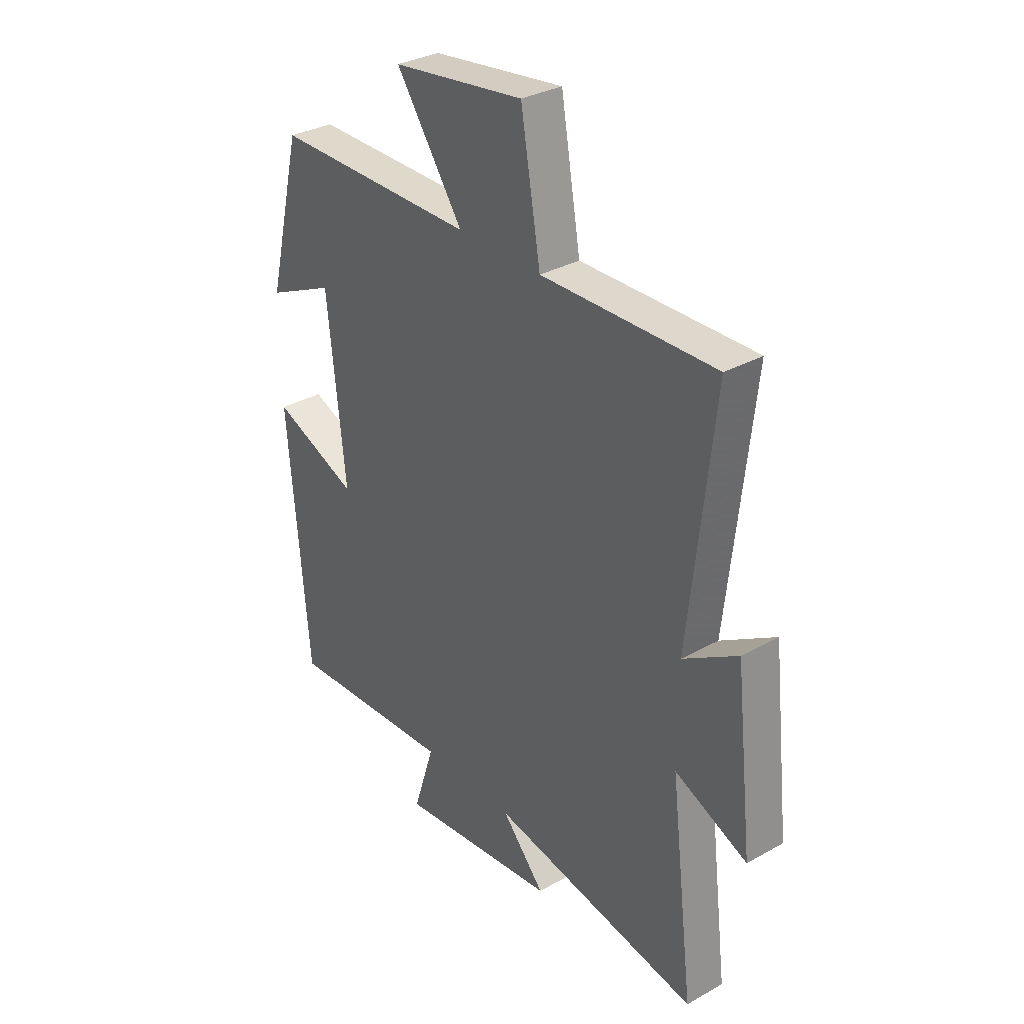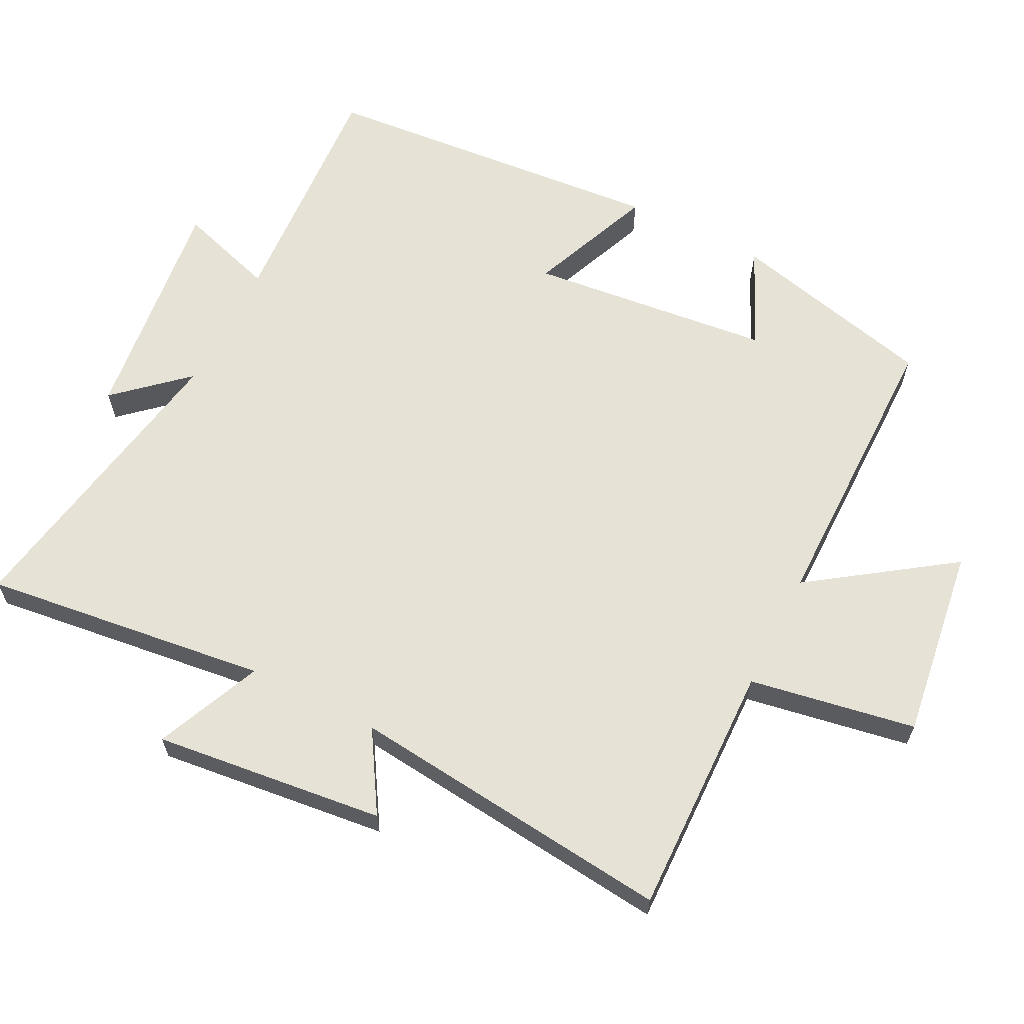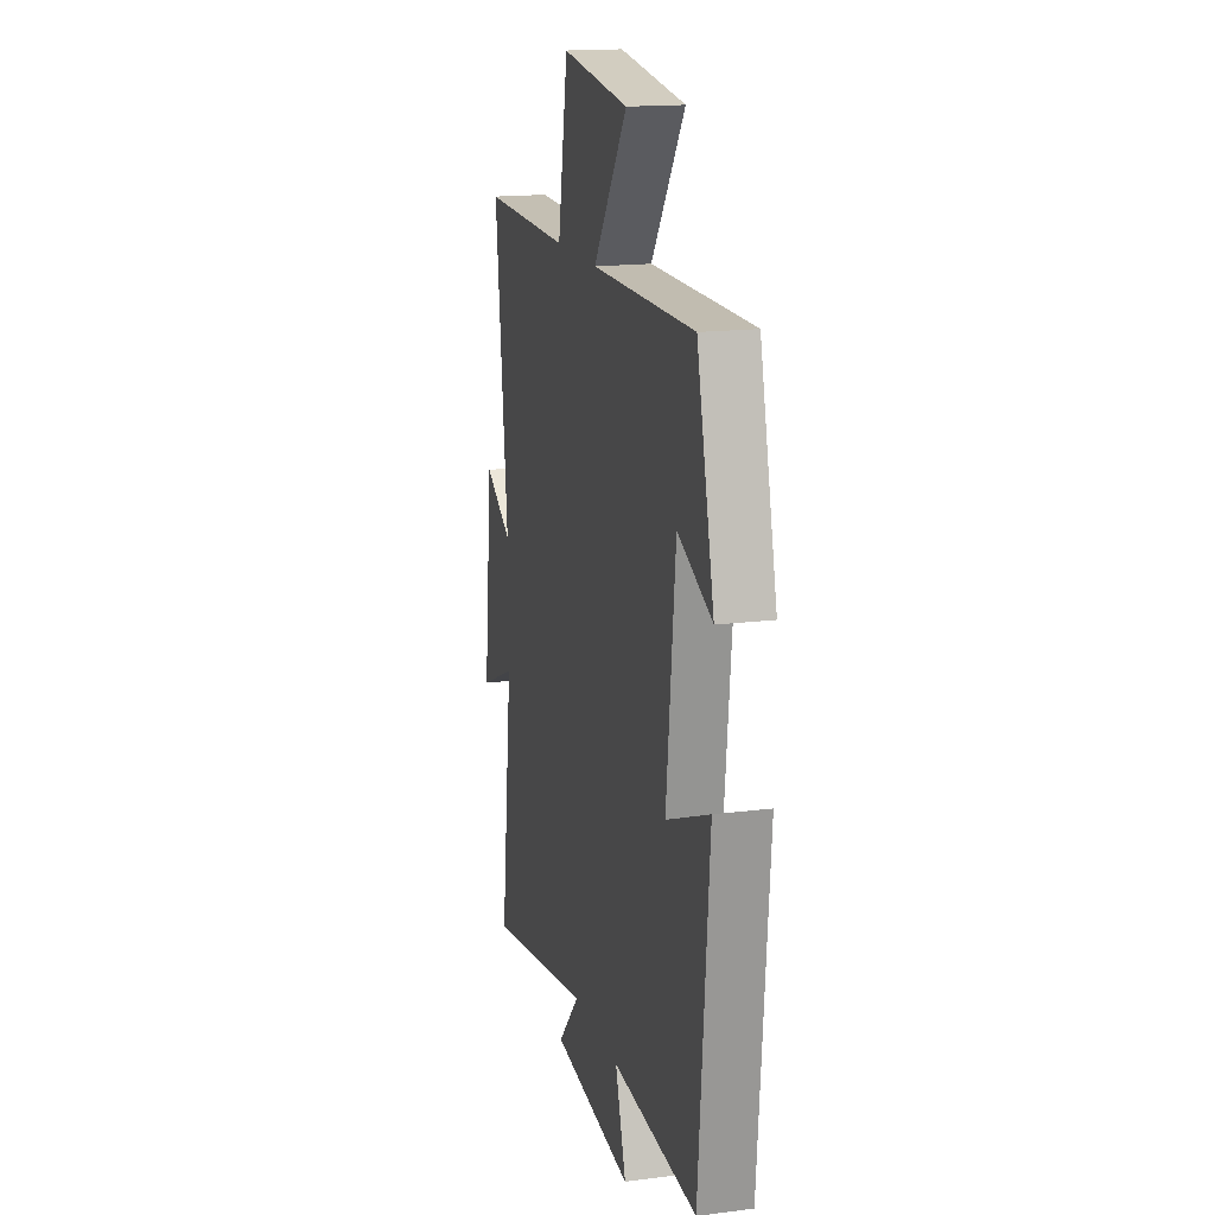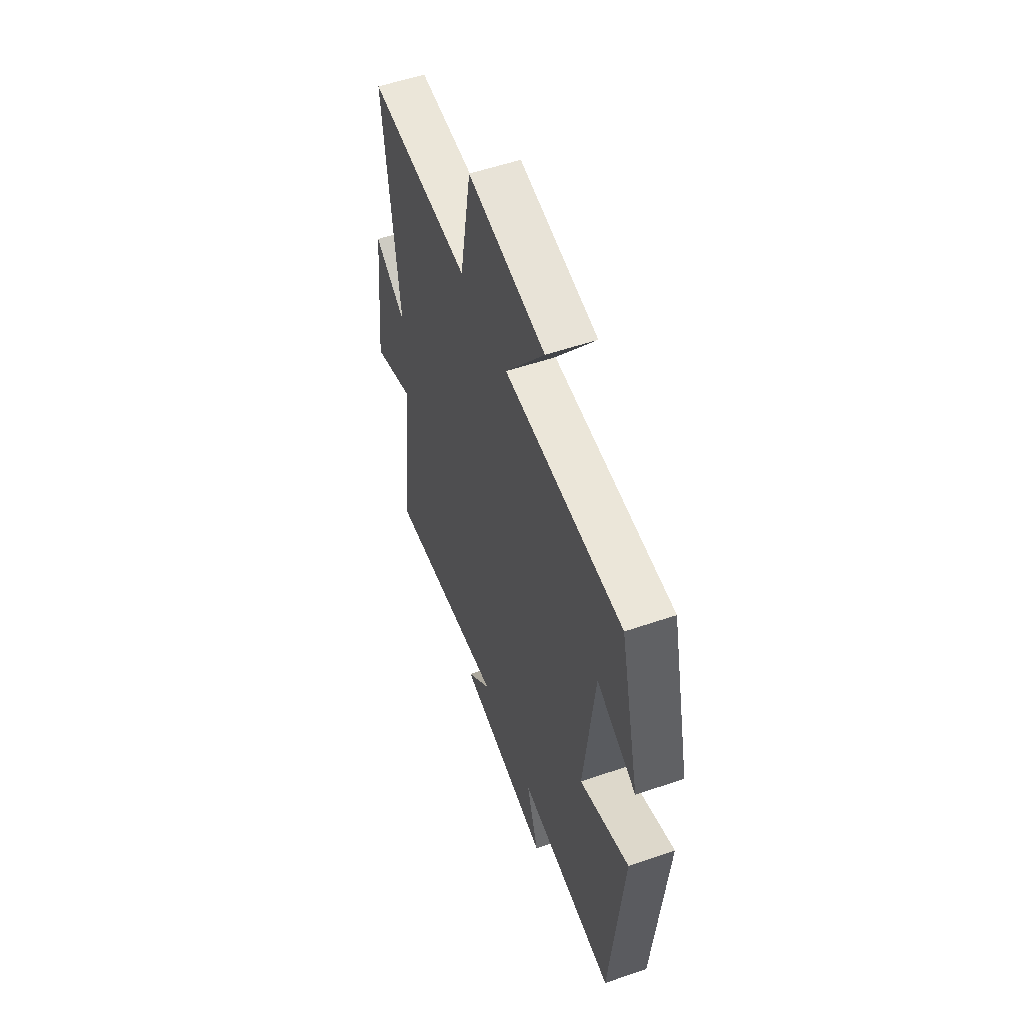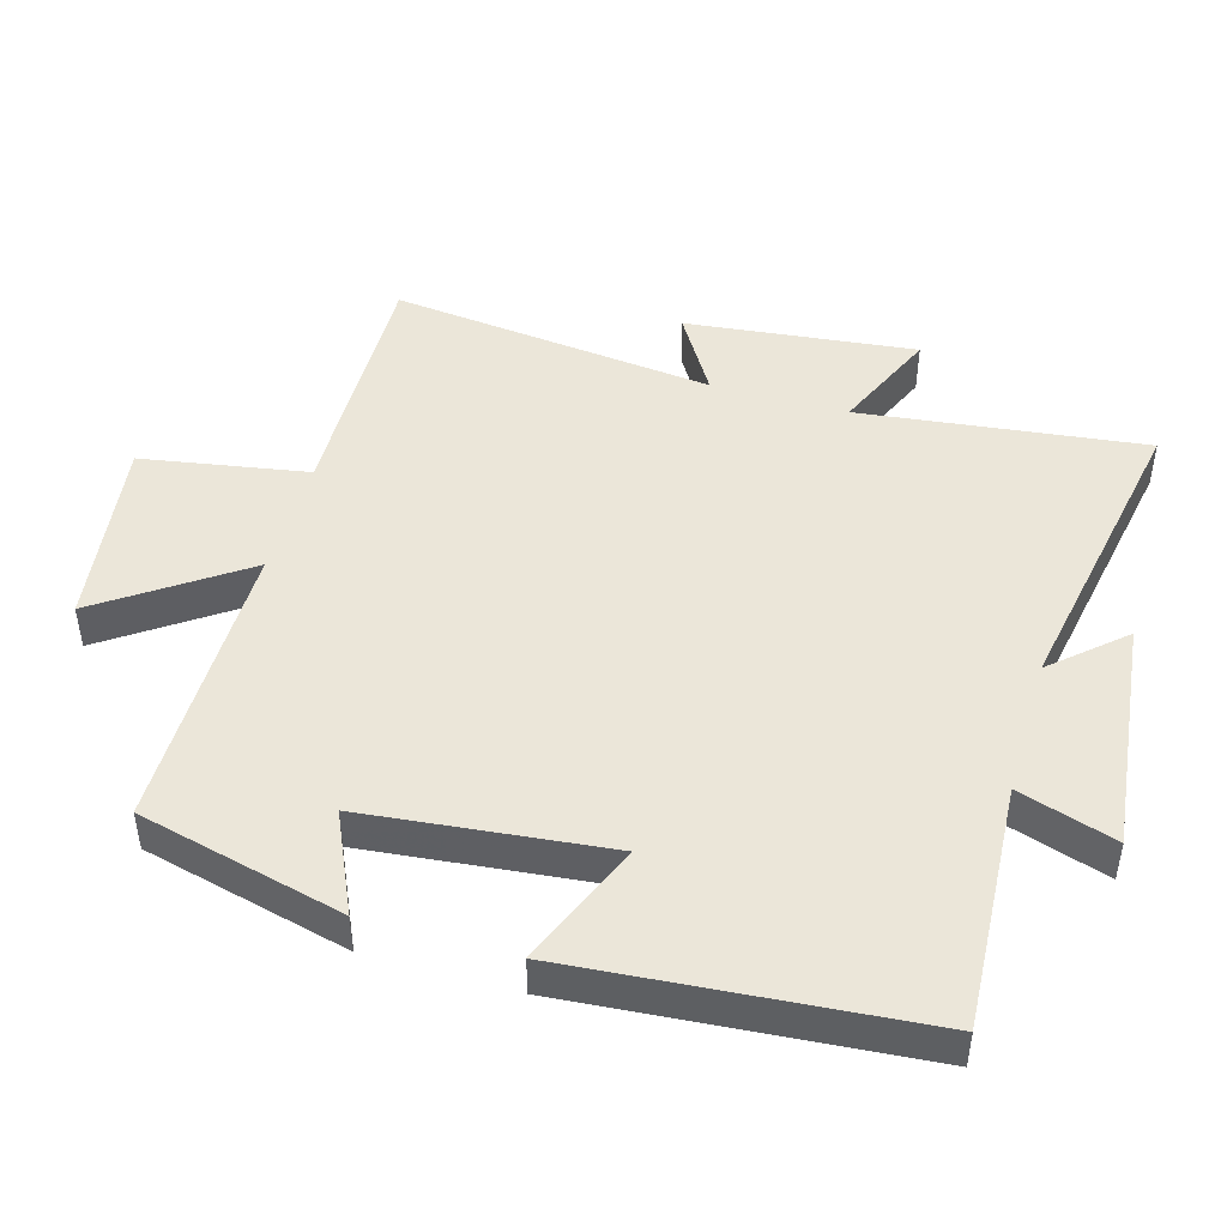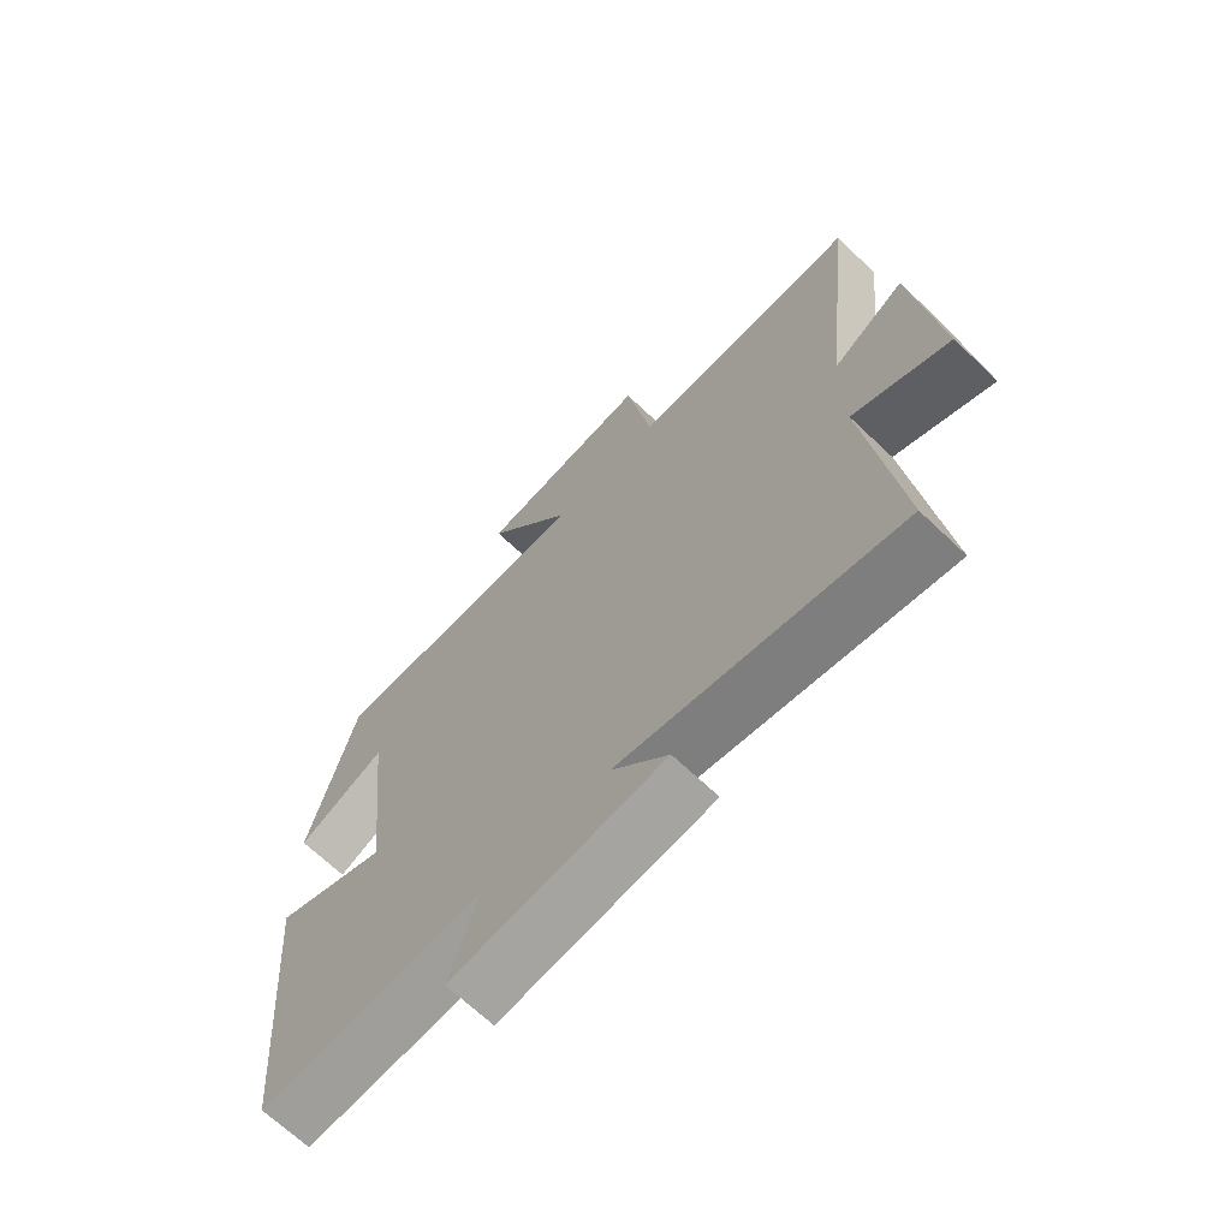
<metadata>
{"format":"obj","ext":"obj","renderer":"f3d","projection":"perspective","resolution":1024,"background":"white","views":[{"elev":32.3,"azim":-128.1,"up":"+Z"},{"elev":63.4,"azim":-63.2,"up":"+Y"},{"elev":16.6,"azim":75.3,"up":"+Z"},{"elev":55.6,"azim":70.2,"up":"+Z"},{"elev":46.8,"azim":106.2,"up":"+Y"},{"elev":-68.0,"azim":-133.6,"up":"+Z"}]}
</metadata>
<code>
v -0.551 0.07 -0.58
v -0.5 0.07 -0.164
v -0.654 0.07 -0.231
v -0.616 0.07 0.105
v -0.5 0.07 0.034
v -0.552 0.07 0.508
v -0.183 0.07 0.5
v -0.141 0.07 0.742
v 0.139 0.07 0.704
v -0.003 0.07 0.5
v 0.427 0.07 0.5
v 0.5 0.07 0.2
v 0.356 0.07 0.266
v 0.318 0.07 -0.088
v 0.5 0.07 -0.014
v 0.457 0.07 -0.522
v 0.099 0.07 -0.5
v 0.144 0.07 -0.642
v -0.196 0.07 -0.602
v -0.105 0.07 -0.5
v -0.551 0 -0.58
v -0.5 0 -0.164
v -0.654 0 -0.231
v -0.616 0 0.105
v -0.5 0 0.034
v -0.552 0 0.508
v -0.183 0 0.5
v -0.141 0 0.742
v 0.139 0 0.704
v -0.003 0 0.5
v 0.427 0 0.5
v 0.5 0 0.2
v 0.356 0 0.266
v 0.318 0 -0.088
v 0.5 0 -0.014
v 0.457 0 -0.522
v 0.099 0 -0.5
v 0.144 0 -0.642
v -0.196 0 -0.602
v -0.105 0 -0.5
f 17 18 19 20
f 14 15 16 17
f 13 14 17 20
f 10 11 12 13
f 10 13 20 1
f 7 8 9 10
f 5 6 7
f 5 7 10
f 2 3 4 5
f 2 5 10
f 1 2 10
f 40 39 38 37
f 37 36 35 34
f 40 37 34 33
f 33 32 31 30
f 21 40 33 30
f 30 29 28 27
f 27 26 25
f 30 27 25
f 25 24 23 22
f 30 25 22
f 30 22 21
f 1 21 22 2
f 2 22 23 3
f 3 23 24 4
f 4 24 25 5
f 5 25 26 6
f 6 26 27 7
f 7 27 28 8
f 8 28 29 9
f 9 29 30 10
f 10 30 31 11
f 11 31 32 12
f 12 32 33 13
f 13 33 34 14
f 14 34 35 15
f 15 35 36 16
f 16 36 37 17
f 17 37 38 18
f 18 38 39 19
f 19 39 40 20
f 20 40 21 1

</code>
